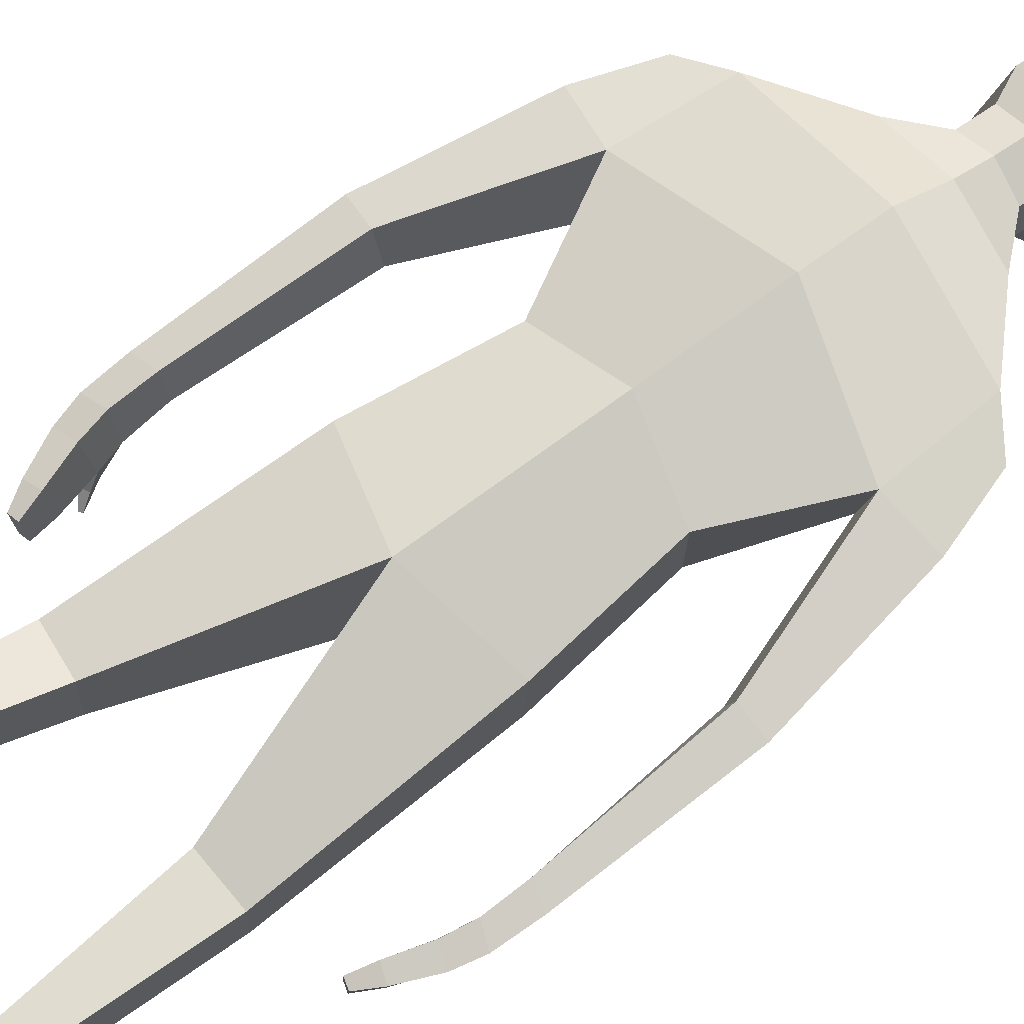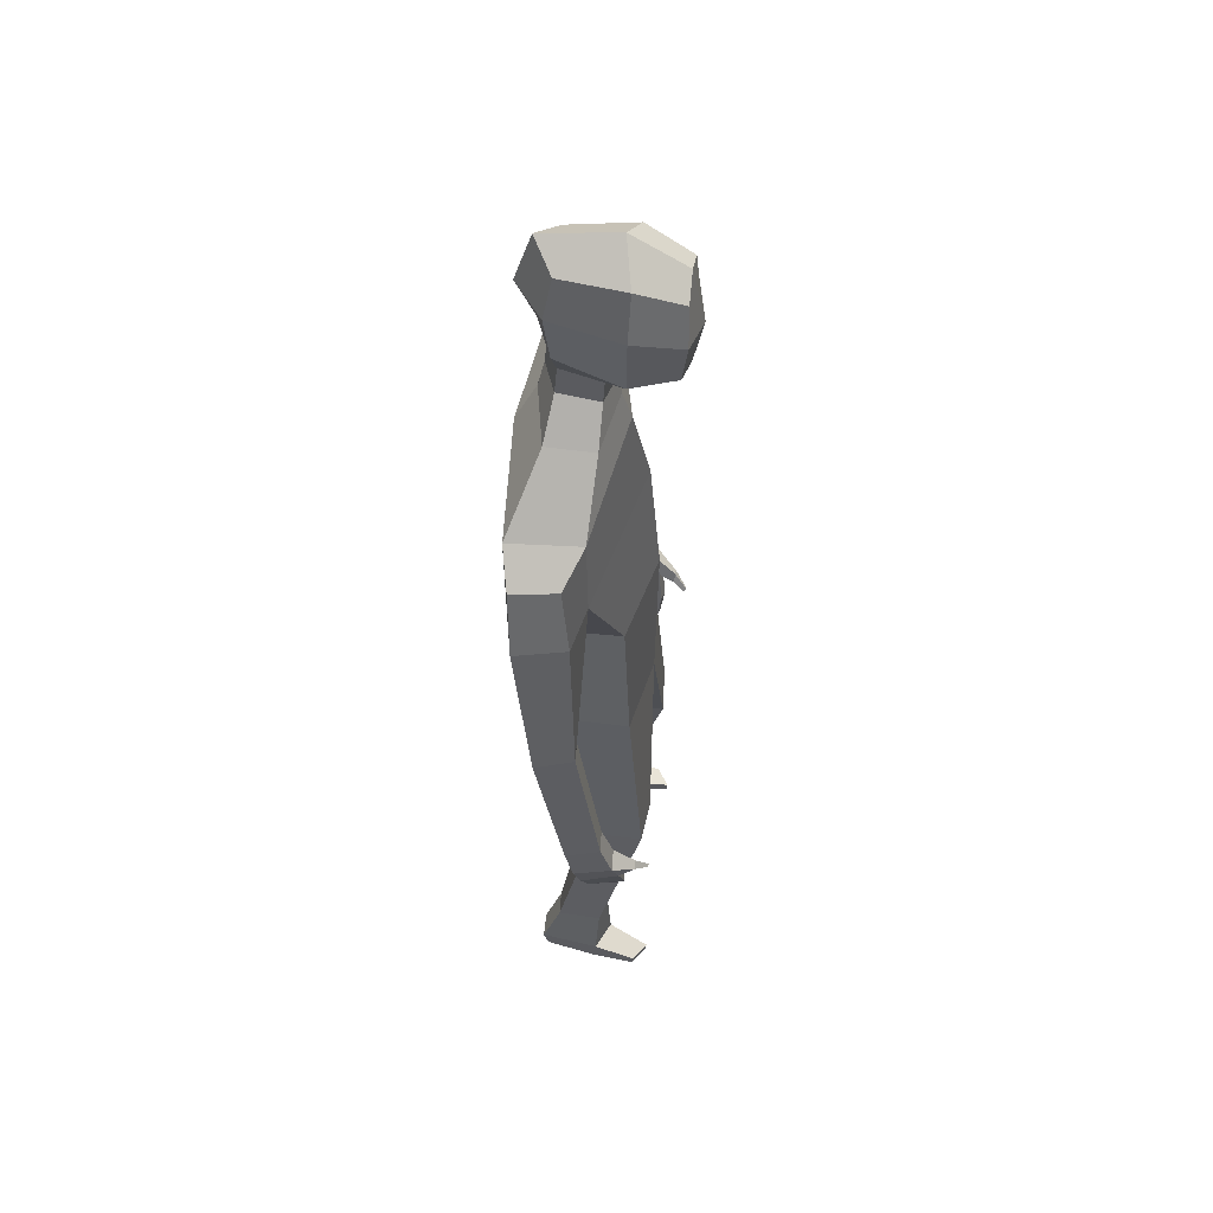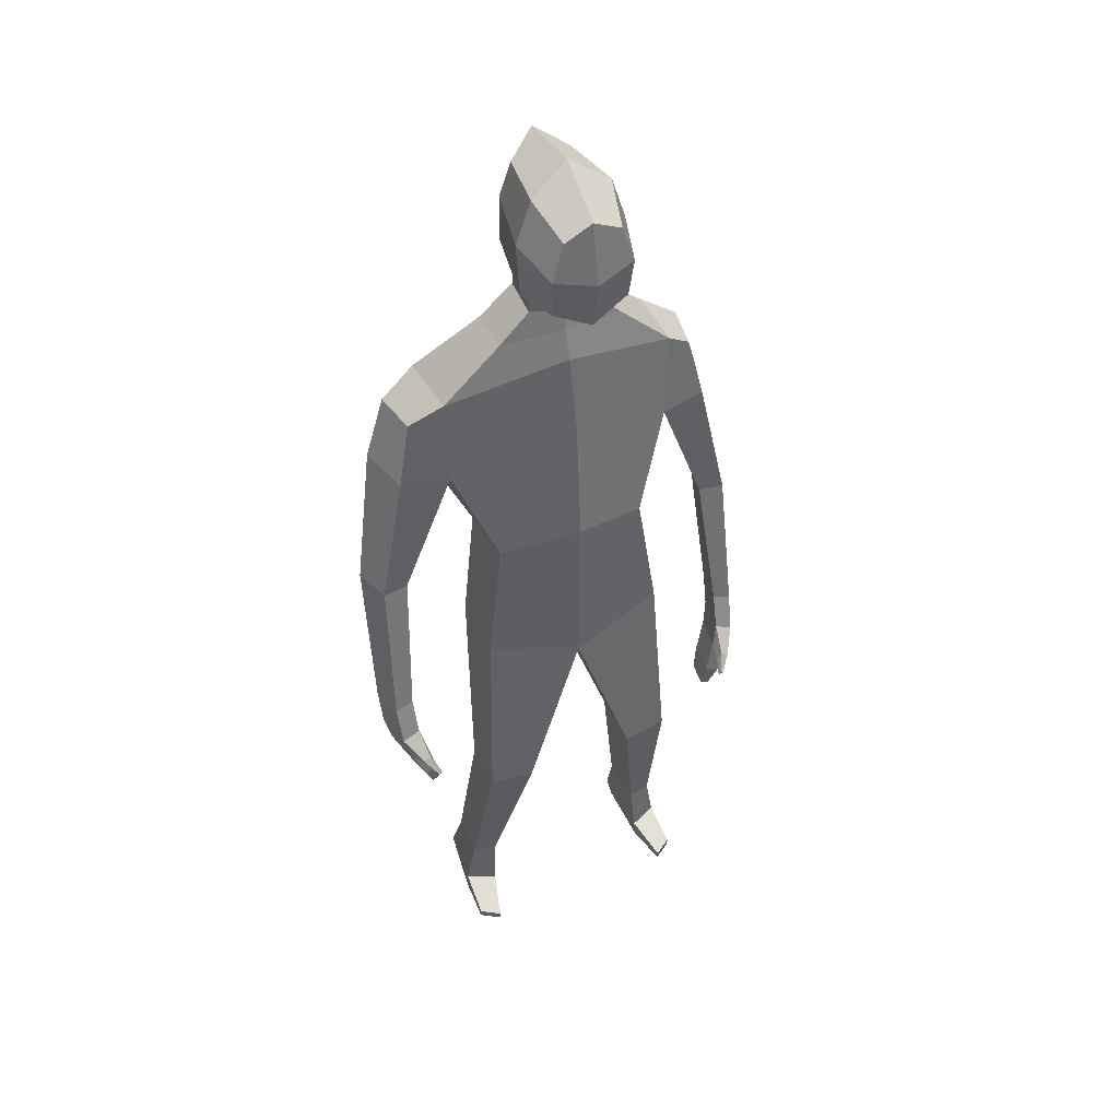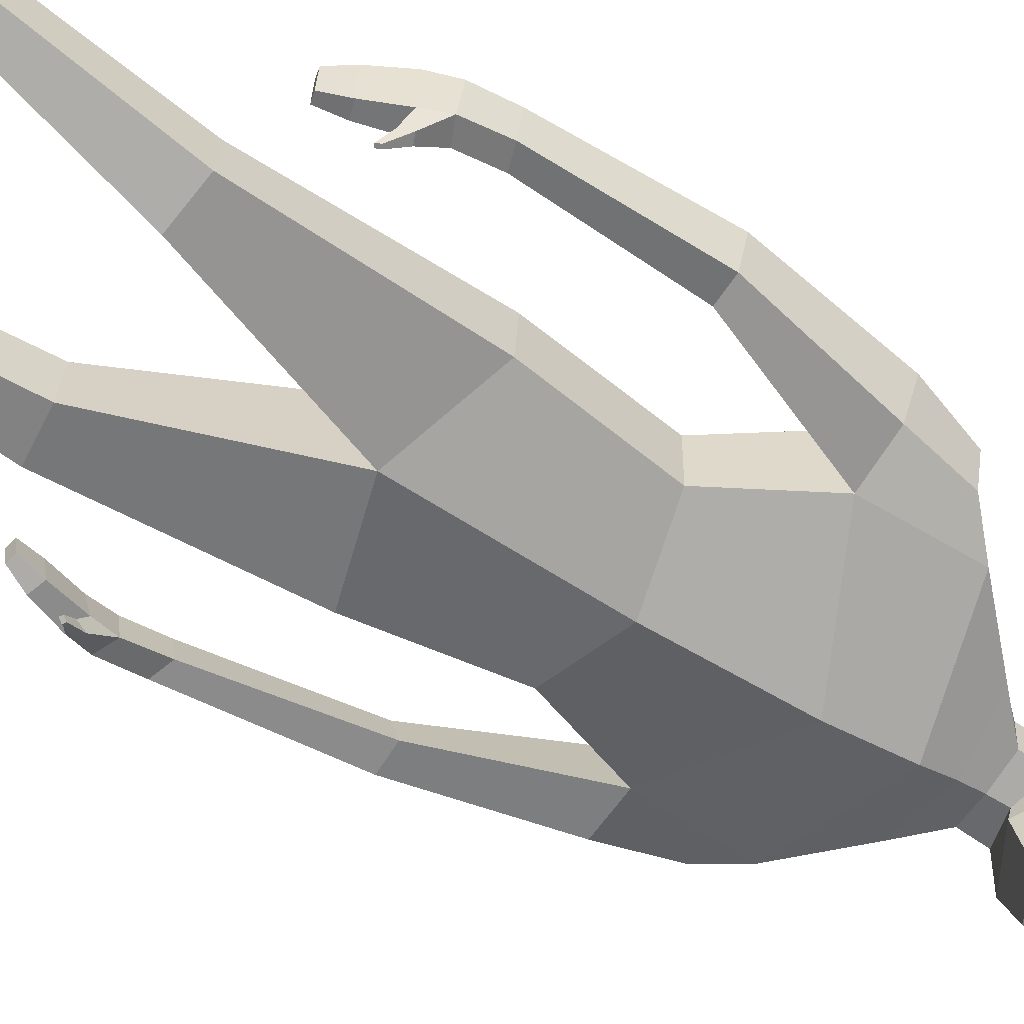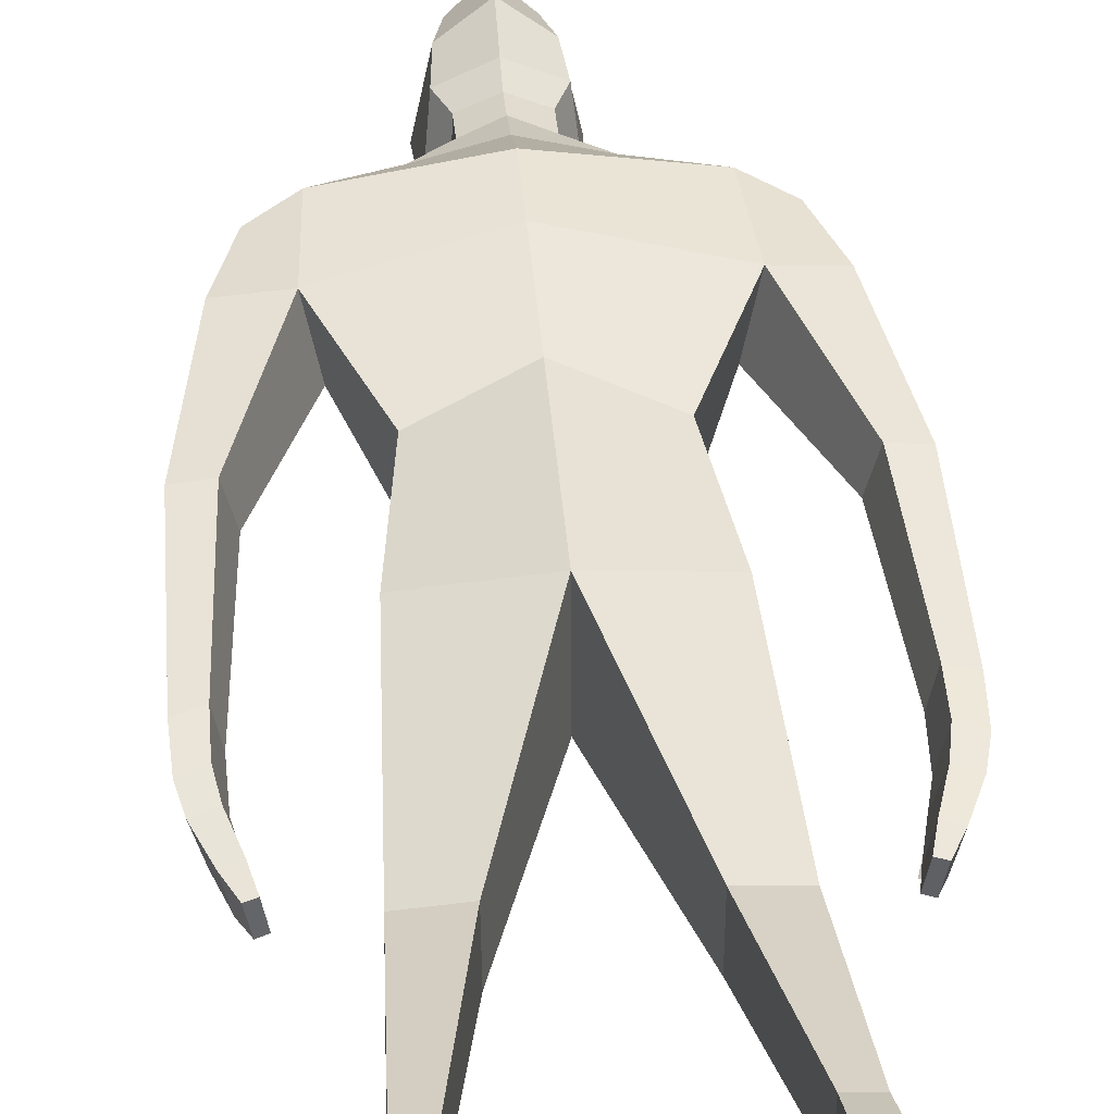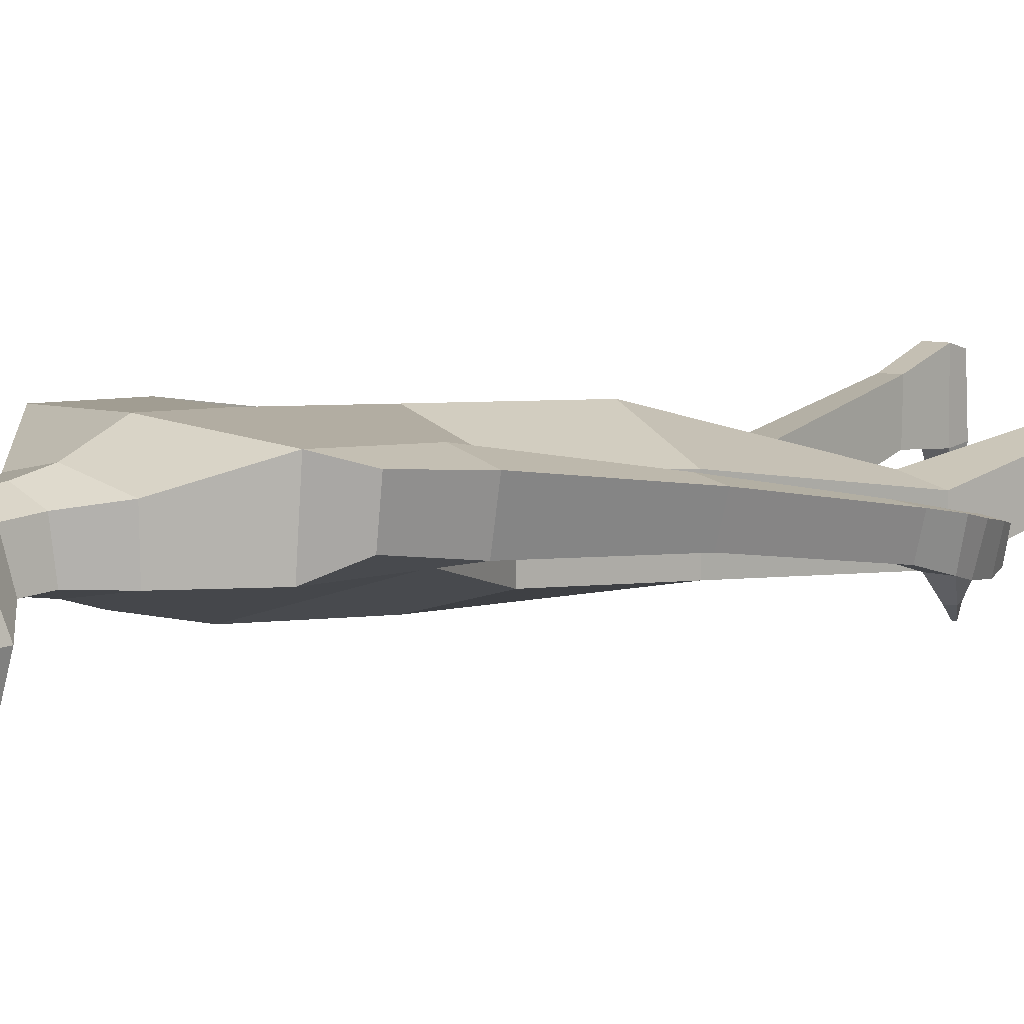
<metadata>
{"format":"obj","ext":"obj","renderer":"f3d","projection":"perspective","resolution":1024,"background":"white","views":[{"elev":70.1,"azim":54.3,"up":"+Z"},{"elev":54.7,"azim":97.4,"up":"+Y"},{"elev":45.2,"azim":155.0,"up":"+Y"},{"elev":-64.2,"azim":57.2,"up":"+Z"},{"elev":39.6,"azim":-4.9,"up":"+Z"},{"elev":8.9,"azim":-131.6,"up":"+Z"}]}
</metadata>
<code>
o Cube
v 1.032 1.321 -0.1981
v 0.6725 -0.2949 -0.4455
v 1.06 1.299 0.4143
v 0.6884 -0.2932 0.1192
v 0 1.607 -0.4077
v 0 -0.1379 -0.6443
v -0 1.451 0.4855
v 0 -0.1445 0.3934
v 0.8221 -1.384 -0.512
v 0.8305 -1.362 0.04719
v 0 -1.642 -0.6265
v 0 -1.578 0.2968
v 0.9057 -3.104 -0.6436
v 0.911 -3.094 -0.2238
v 0.5105 -3.147 -0.6752
v 0.5142 -3.129 -0.1594
v 1.057 -5.017 -0.2451
v 1.004 -4.999 0.2629
v 0.8012 -5.022 -0.359
v 0.7885 -5.001 0.2701
v 1.007 0.5139 -0.2053
v -0 0.8624 0.4617
v 1.114 0.5156 0.3794
v 0 0.9822 -0.5527
v 1.3 1.082 -0.04816
v 1.372 1.101 0.3406
v 1.424 0.5276 -0.1216
v 1.554 0.5755 0.3061
v 1.543 -2.205 -0.4712
v 1.606 -2.211 -0.1352
v 1.7 -2.274 -0.4787
v 1.772 -2.273 -0.1603
v 1.425 -2.686 -0.5438
v 1.475 -2.706 -0.2411
v 1.538 -2.728 -0.5663
v 1.597 -2.749 -0.2665
v 1.667 -0.6359 -0.1833
v 1.442 -0.6313 -0.1521
v 1.772 -0.6285 0.1378
v 1.524 -0.6394 0.1754
v 1.051 -5.206 -0.2324
v 0.9879 -5.173 0.226
v 0.8205 -5.212 -0.3354
v 0.8163 -5.175 0.2199
v 1.069 -5.159 -0.6099
v 0.9013 -5.164 -0.7176
v 1.07 -5.23 -0.6035
v 0.9023 -5.235 -0.7113
v 0.7627 -4.575 0.1211
v 0.9675 -4.576 0.107
v 0.7682 -4.572 -0.3222
v 0.9782 -4.577 -0.2696
v 0.5341 1.803 0.1865
v 0 1.857 0.2966
v 0.538 1.798 -0.2246
v 0 1.858 -0.3275
v 0.2623 2.096 0.1302
v 0 2.123 0.2384
v 0.2747 2.057 -0.2246
v 0 2.039 -0.297
v 0.3654 2.572 0.1331
v 0 2.599 0.2856
v 0.4281 2.402 -0.4074
v 0 2.16 -0.443
v 0.3308 2.918 0.1904
v 0 2.942 0.4414
v 0.4627 2.893 -0.416
v 0.2546 3.26 0.1246
v 0 3.409 0.2941
v 0.3366 3.275 -0.4257
v 0 3.5 -0.3475
v -0 2.271 -0.8287
v 0.3236 2.433 -0.7835
v 0 2.7 -0.9116
v 0.3473 2.779 -0.8273
v 0 3.213 -0.8057
v 0.2436 3.102 -0.8116
v 0 2.377 0.2154
v 0 2.199 -0.2912
v 0.2798 2.278 -0.238
v 0.2645 2.363 0.1078
v 1.387 -2.878 -0.5231
v 1.425 -2.889 -0.2955
v 1.46 -2.898 -0.5347
v 1.502 -2.908 -0.3076
v 1.566 -2.427 -0.1854
v 1.719 -2.482 -0.2113
v 1.495 -2.395 -0.5157
v 1.643 -2.456 -0.5286
v 1.483 -2.534 -0.7659
v 1.459 -2.521 -0.7662
v 1.44 -2.551 -0.7511
v 1.463 -2.565 -0.7515
v 1.515 -2.389 -0.6593
v 1.477 -2.47 -0.6512
v 1.584 -2.419 -0.6577
v 1.541 -2.503 -0.6522
v 1.714 -1.948 -0.3851
v 1.787 -1.954 -0.09743
v 1.604 -1.903 -0.07052
v 1.551 -1.892 -0.372
v -1.032 1.321 -0.1981
v -0.6725 -0.2949 -0.4455
v -1.06 1.299 0.4143
v -0.6884 -0.2932 0.1192
v -0.8221 -1.384 -0.512
v -0.8305 -1.362 0.04719
v -0.9057 -3.104 -0.6436
v -0.911 -3.094 -0.2238
v -0.5105 -3.147 -0.6752
v -0.5142 -3.129 -0.1594
v -1.057 -5.017 -0.2451
v -1.004 -4.999 0.2629
v -0.8012 -5.022 -0.359
v -0.7885 -5.001 0.2701
v -1.007 0.5139 -0.2053
v -1.114 0.5156 0.3794
v -1.3 1.082 -0.04816
v -1.372 1.101 0.3406
v -1.424 0.5276 -0.1216
v -1.554 0.5755 0.3061
v -1.543 -2.205 -0.4712
v -1.606 -2.211 -0.1352
v -1.7 -2.274 -0.4787
v -1.772 -2.273 -0.1603
v -1.425 -2.686 -0.5438
v -1.475 -2.706 -0.2411
v -1.538 -2.728 -0.5663
v -1.597 -2.749 -0.2665
v -1.667 -0.6359 -0.1833
v -1.442 -0.6313 -0.1521
v -1.772 -0.6285 0.1378
v -1.524 -0.6394 0.1754
v -1.051 -5.206 -0.2324
v -0.9879 -5.173 0.226
v -0.8205 -5.212 -0.3354
v -0.8163 -5.175 0.2199
v -1.069 -5.159 -0.6099
v -0.9013 -5.164 -0.7176
v -1.07 -5.23 -0.6035
v -0.9023 -5.235 -0.7113
v -0.7627 -4.575 0.1211
v -0.9675 -4.576 0.107
v -0.7682 -4.572 -0.3222
v -0.9782 -4.577 -0.2696
v -0.5341 1.803 0.1865
v -0.538 1.798 -0.2246
v -0.2623 2.096 0.1302
v -0.2747 2.057 -0.2246
v -0.3654 2.572 0.1331
v -0.4281 2.402 -0.4074
v -0.3308 2.918 0.1904
v -0.4627 2.893 -0.416
v -0.2546 3.26 0.1246
v -0.3366 3.275 -0.4257
v -0.3236 2.433 -0.7835
v -0.3473 2.779 -0.8273
v -0.2436 3.102 -0.8116
v -0.2798 2.278 -0.238
v -0.2645 2.363 0.1078
v -1.387 -2.878 -0.5231
v -1.425 -2.889 -0.2955
v -1.46 -2.898 -0.5347
v -1.502 -2.908 -0.3076
v -1.566 -2.427 -0.1854
v -1.719 -2.482 -0.2113
v -1.495 -2.395 -0.5157
v -1.643 -2.456 -0.5286
v -1.483 -2.534 -0.7659
v -1.459 -2.521 -0.7662
v -1.44 -2.551 -0.7511
v -1.463 -2.565 -0.7515
v -1.515 -2.389 -0.6593
v -1.477 -2.47 -0.6512
v -1.584 -2.419 -0.6577
v -1.541 -2.503 -0.6522
v -1.714 -1.948 -0.3851
v -1.787 -1.954 -0.09743
v -1.604 -1.903 -0.07052
v -1.551 -1.892 -0.372
f 130 132 121 120
f 147 146 148 149
f 7 3 53 54
f 14 13 9 10
f 85 36 34 83
f 16 15 51 49
f 51 19 20 49
f 27 21 1 25
f 2 4 10 9
f 27 28 39 37
f 5 24 116 102
f 25 1 3 26
f 111 109 143 142
f 49 50 14 16
f 14 10 12 16
f 2 6 24 21
f 71 70 77 76
f 20 18 50 49
f 115 113 135 137
f 6 2 9 11
f 87 32 30 86
f 40 23 21 38
f 17 41 47 45
f 151 156 72 64
f 52 13 14 50
f 12 11 15 16
f 24 6 103 116
f 18 17 52 50
f 46 45 47 48
f 15 13 52 51
f 146 104 7 54
f 41 17 18 42
f 20 19 43 44
f 23 4 2 21
f 57 58 54 53
f 52 17 19 51
f 68 65 67 70
f 19 17 45 46
f 81 57 59 80
f 107 106 108 109
f 117 105 8 22
f 23 3 7 22
f 106 107 105 103
f 143 145 112 113
f 29 31 96 94
f 11 12 111 110
f 104 117 22 7
f 21 27 37 38
f 28 27 25 26
f 42 18 20 44
f 100 99 39 40
f 32 31 98 99
f 31 29 101 98
f 31 32 87 89
f 98 37 39 99
f 30 32 99 100
f 100 101 29 30
f 82 33 35 84
f 136 134 140 141
f 85 84 35 36
f 88 33 34 86
f 88 89 35 33
f 89 87 36 35
f 173 175 124 122
f 41 43 48 47
f 42 44 43 41
f 65 61 63 67
f 160 148 58 78
f 15 11 9 13
f 71 76 158 155
f 63 64 72 73
f 161 162 164 163
f 53 55 59 57
f 81 78 58 57
f 98 101 38 37
f 70 71 69 68
f 73 75 67 63
f 154 155 153 152
f 79 64 63 80
f 88 86 30 29
f 77 70 67 75
f 148 146 54 58
f 152 66 69 154
f 63 61 81 80
f 160 78 62 150
f 75 74 76 77
f 81 61 62 78
f 157 74 72 156
f 152 150 62 66
f 76 74 157 158
f 75 73 72 74
f 65 66 62 61
f 66 65 68 69
f 153 157 156 151
f 94 95 88 29
f 34 33 82 83
f 85 83 82 84
f 142 144 110 111
f 178 177 124 125
f 95 92 93 97
f 91 92 95 94
f 93 92 91 90
f 120 116 131 130
f 113 112 134 135
f 100 40 38 101
f 137 136 114 115
f 117 104 119 121
f 175 176 168 124
f 102 116 120 118
f 174 176 172 171
f 125 124 168 166
f 123 125 166 165
f 122 123 165 167
f 179 180 131 133
f 116 117 133 131
f 12 107 109 111
f 102 104 146 147
f 143 113 115 142
f 139 138 112 114
f 144 145 108 110
f 134 112 138 140
f 116 103 105 117
f 145 143 109 108
f 144 142 115 114
f 145 144 114 112
f 180 122 124 177
f 96 90 91 94
f 162 127 129 164
f 121 119 118 120
f 110 108 106 11
f 119 104 102 118
f 138 139 141 140
f 131 180 177 130
f 175 169 172 176
f 167 168 176 174
f 3 23 28 26
f 166 129 127 165
f 21 24 5 1
f 129 128 163 164
f 179 123 122 180
f 128 126 161 163
f 167 165 127 126
f 177 178 132 130
f 64 79 159 151
f 160 159 149 148
f 135 134 136 137
f 141 139 114 136
f 125 123 179 178
f 60 56 147 149
f 168 167 126 128
f 97 96 31 89
f 153 151 150 152
f 174 173 122 167
f 173 170 169 175
f 69 71 155 154
f 153 155 158 157
f 159 160 150 151
f 179 133 132 178
f 159 79 60 149
f 174 171 170 173
f 10 4 8 12
f 168 128 129 166
f 102 147 56 5
f 169 170 171 172
f 59 55 56 60
f 106 103 6 11
f 96 97 93 90
f 55 1 5 56
f 161 126 127 162
f 107 12 8 105
f 48 43 19 46
f 87 86 34 36
f 95 97 89 88
f 132 133 117 121
f 39 28 23 40
f 59 60 79 80
f 4 23 22 8
f 3 1 55 53

</code>
